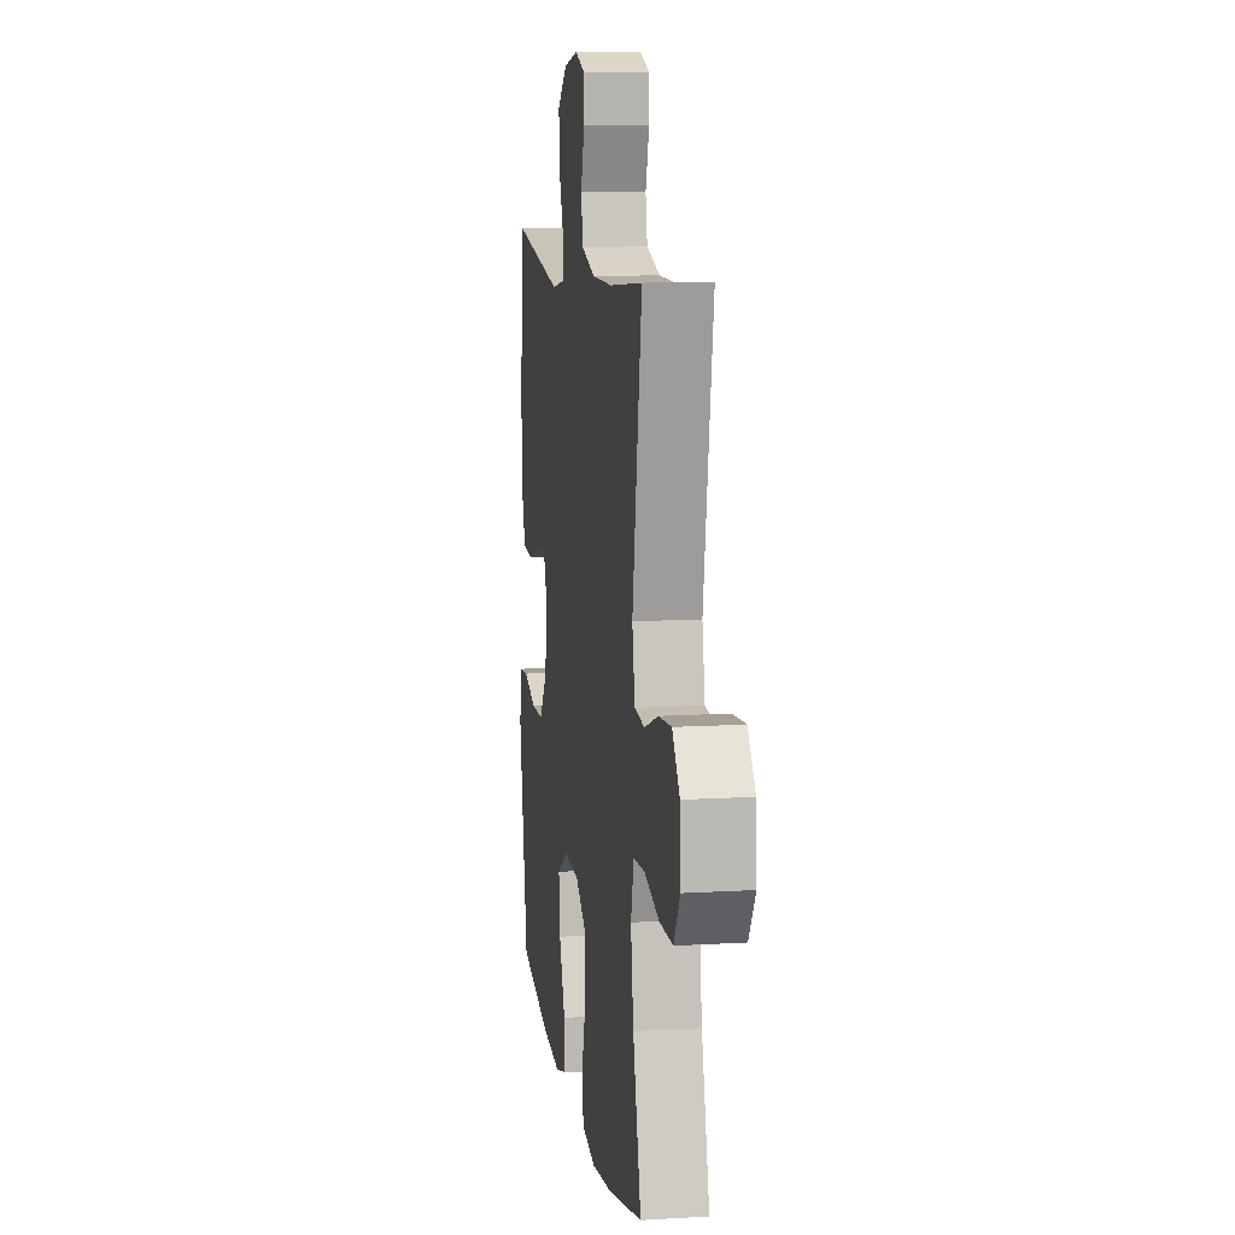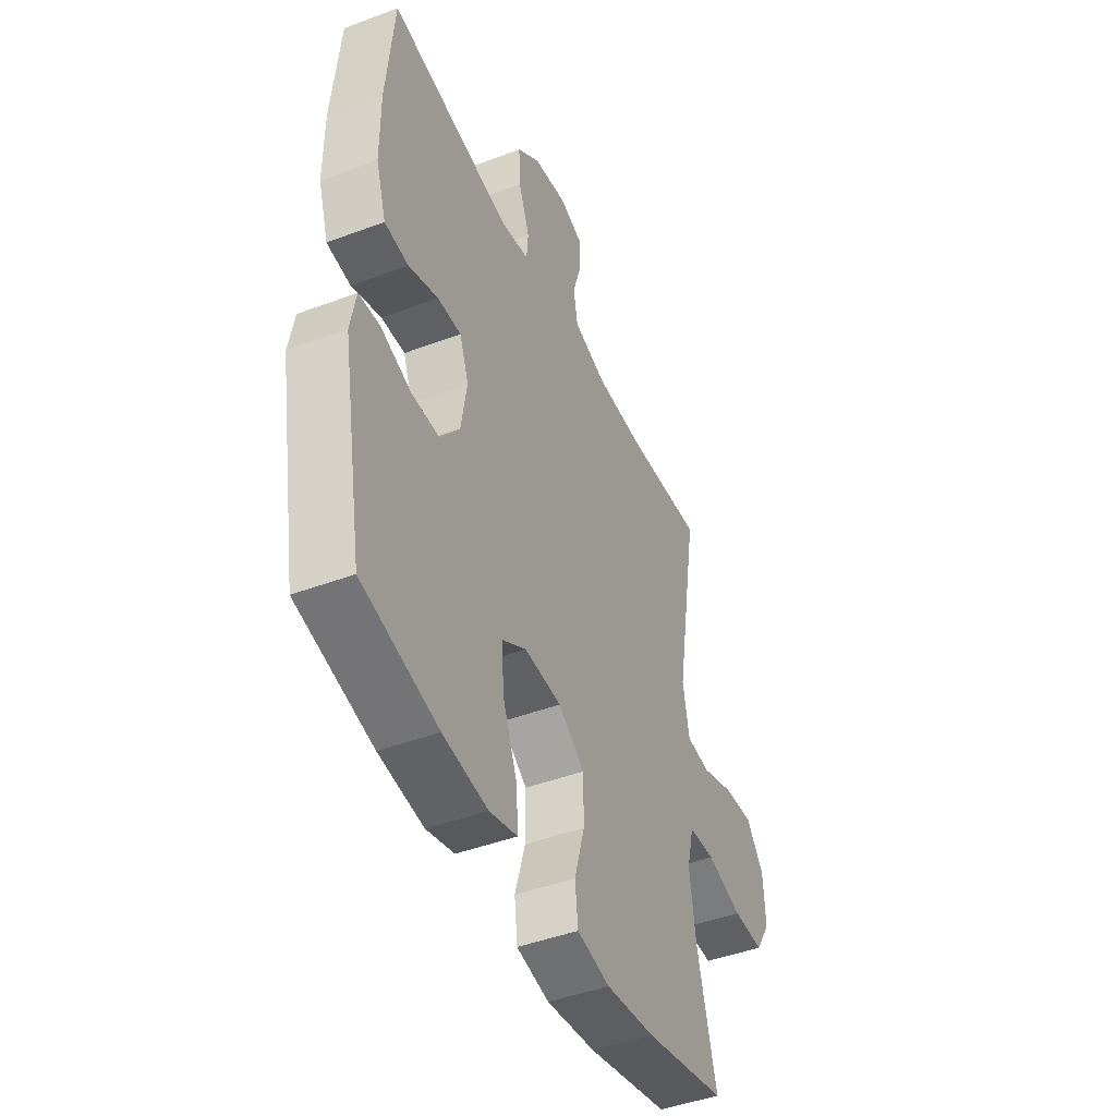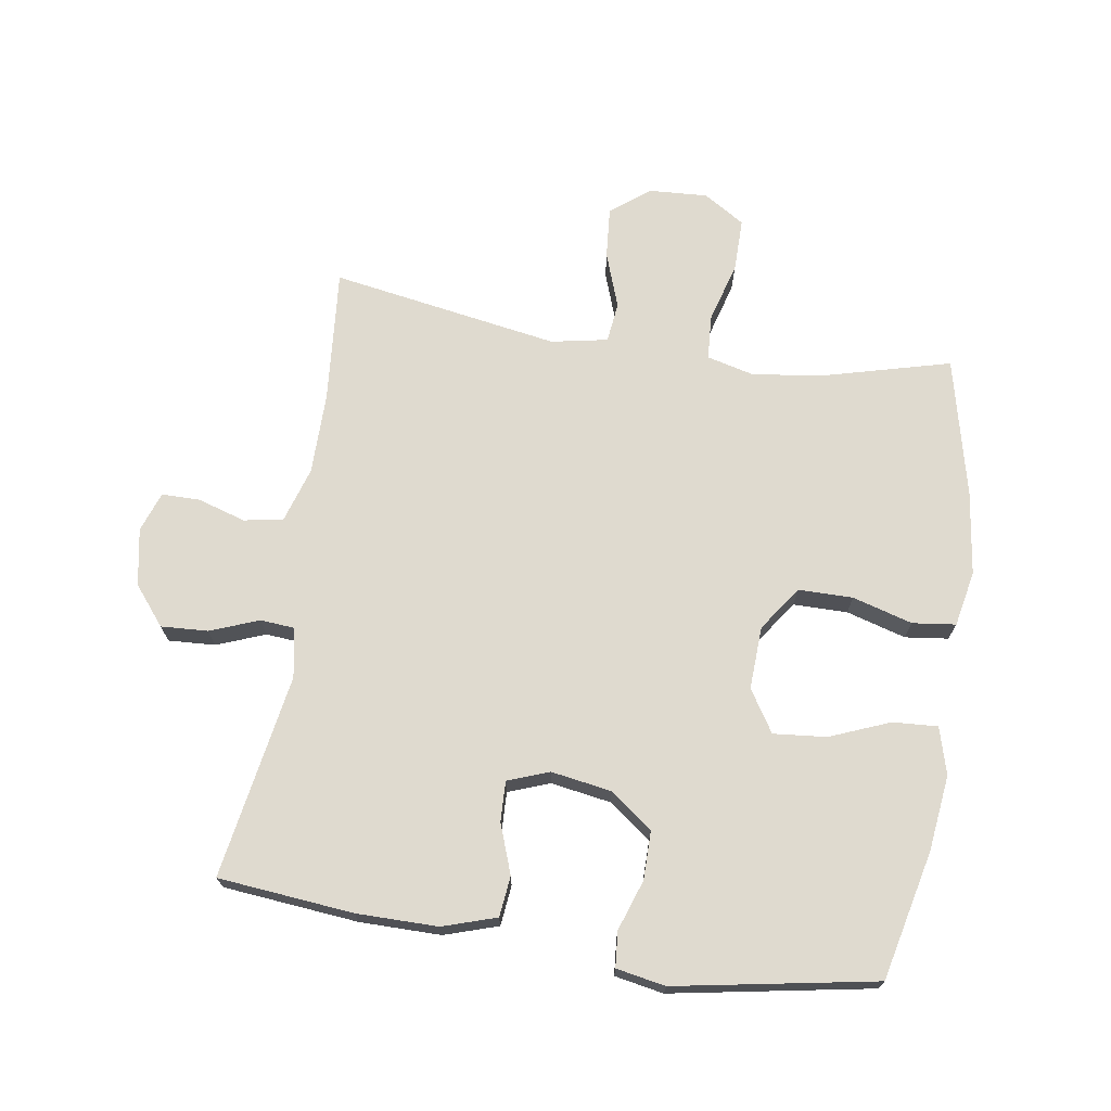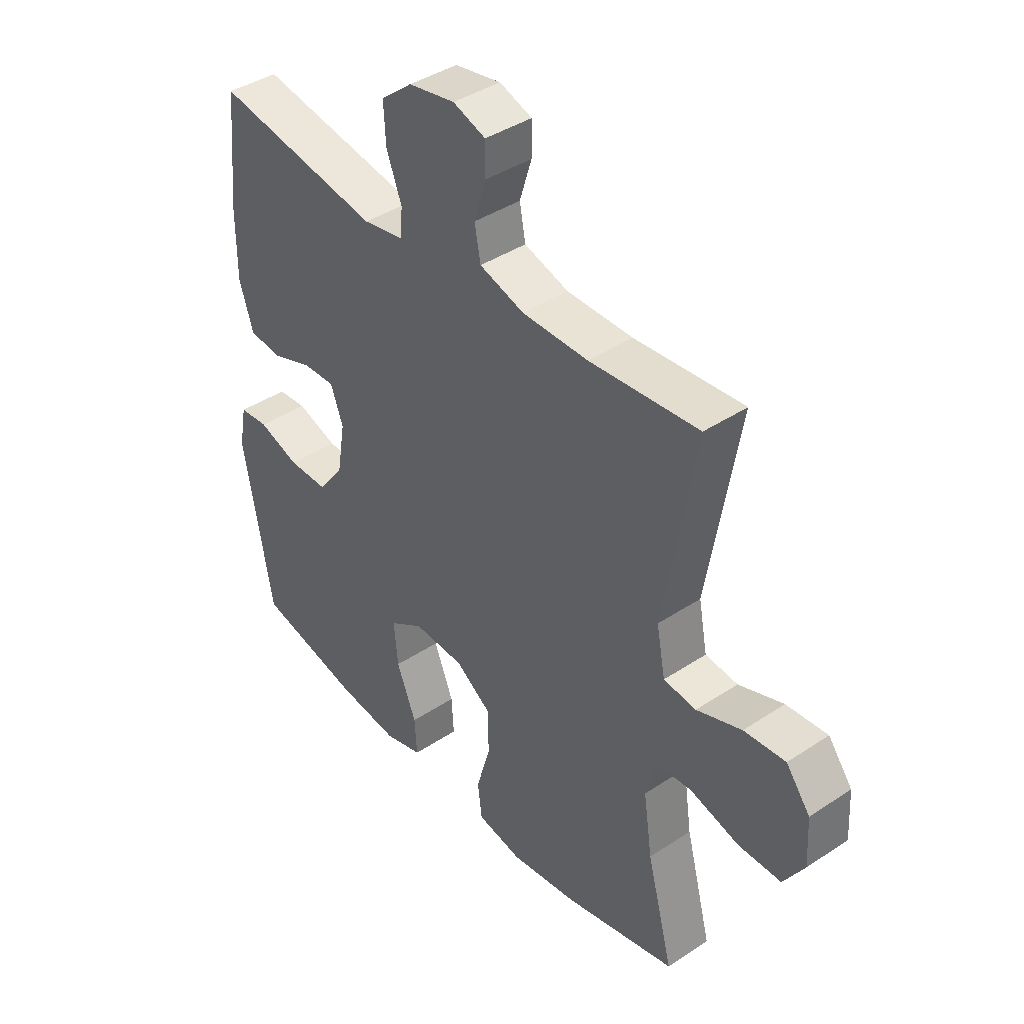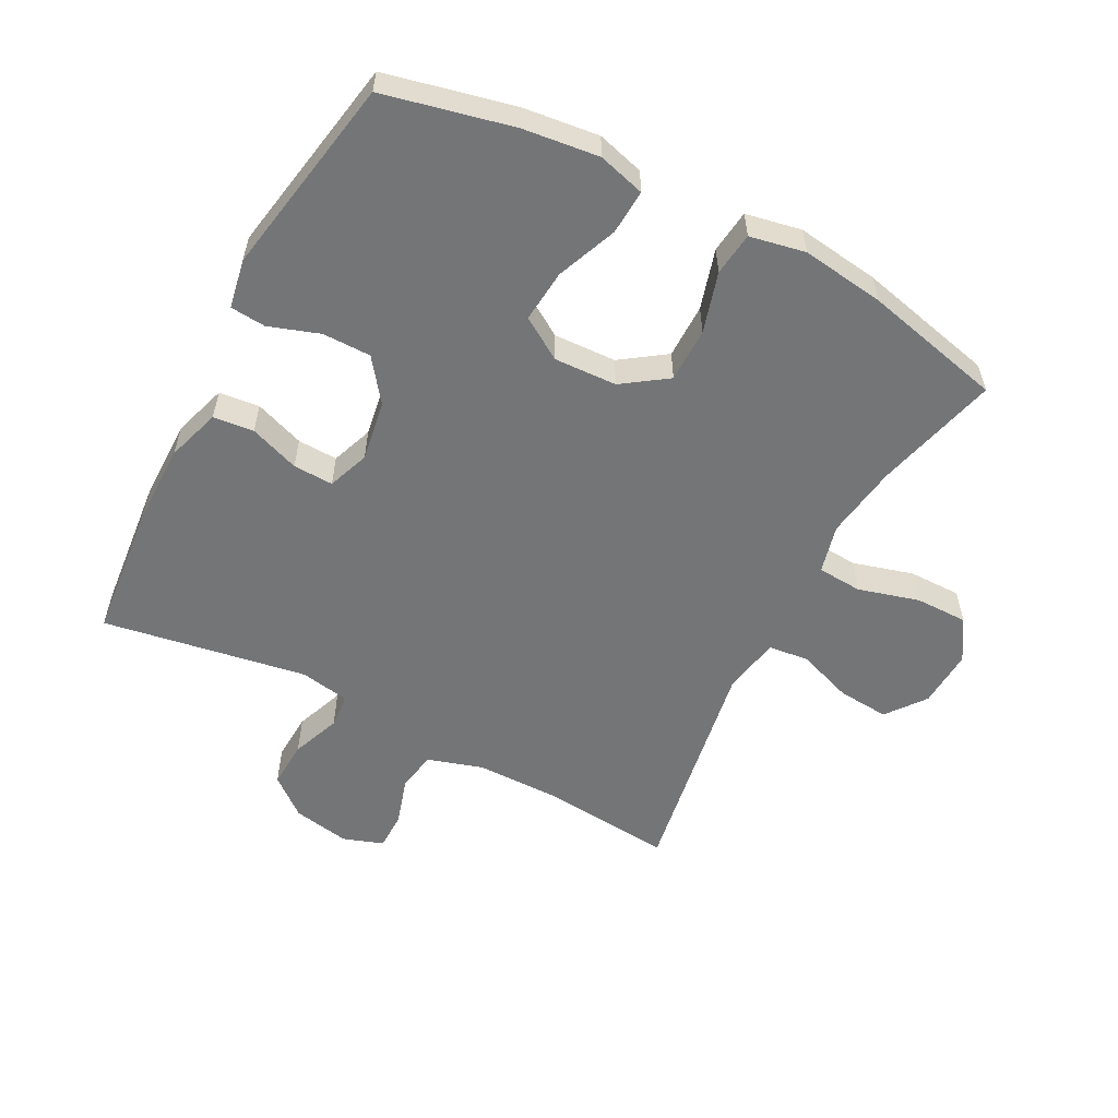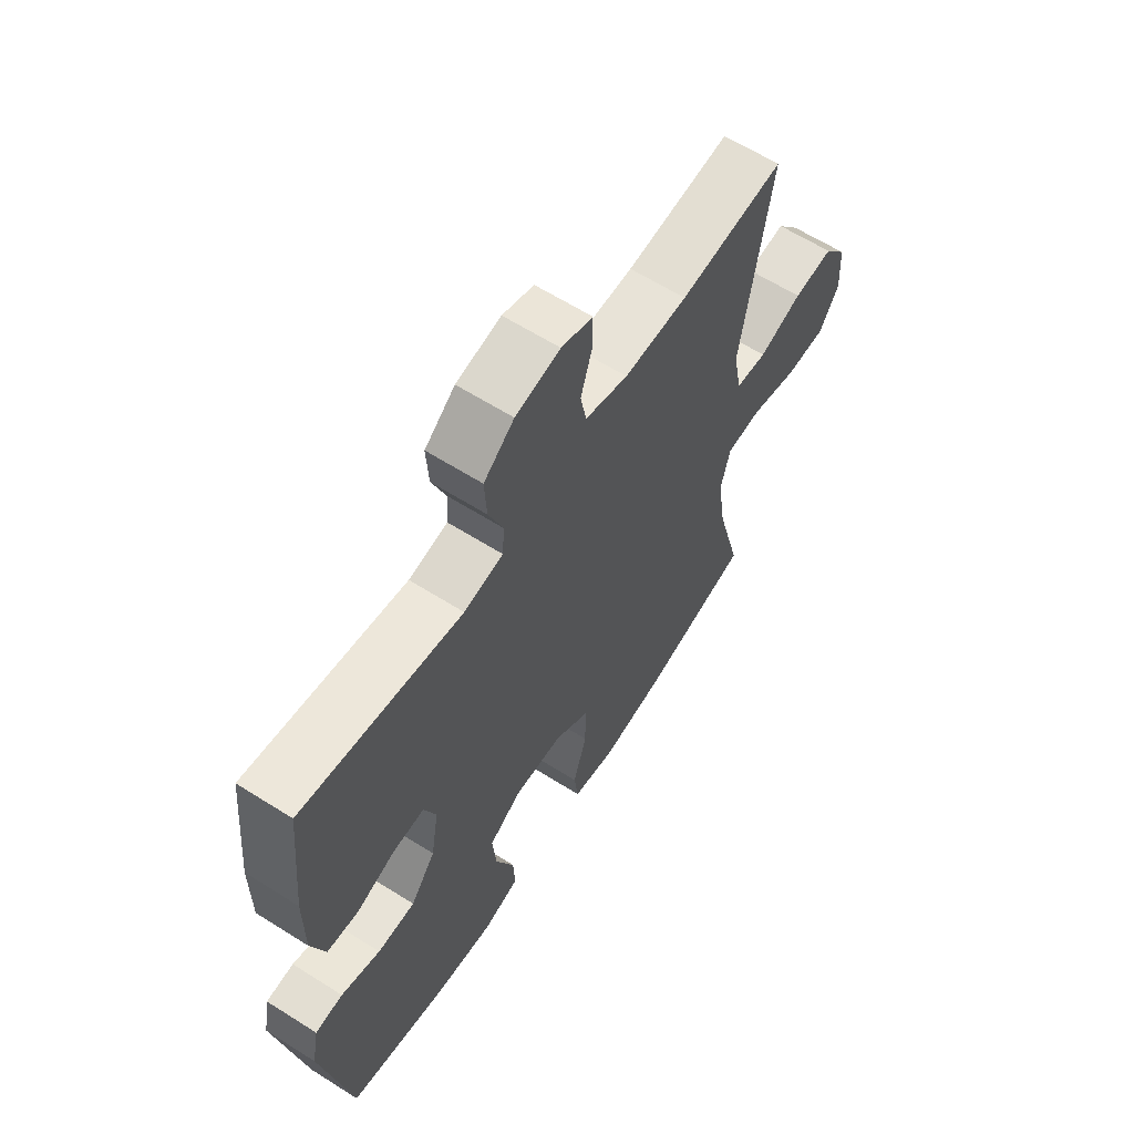
<metadata>
{"format":"obj","ext":"obj","renderer":"f3d","projection":"perspective","resolution":1024,"background":"white","views":[{"elev":10.5,"azim":-98.7,"up":"+Z"},{"elev":-45.0,"azim":113.5,"up":"+Z"},{"elev":70.9,"azim":98.8,"up":"+Y"},{"elev":40.7,"azim":-129.1,"up":"+Z"},{"elev":-56.5,"azim":152.3,"up":"+Y"},{"elev":62.4,"azim":122.7,"up":"+Z"}]}
</metadata>
<code>
o path762
v 0.2016 0.0375 0.4318
v 0.1229 0.0375 0.4455
v 0.1186 0.0375 0.4997
v 0.1481 0.0375 0.5765
v 0.1522 0.0375 0.6507
v 0.09111 0.0375 0.7003
v 0.001113 0.0375 0.7167
v -0.06222 0.0375 0.6945
v -0.06239 0.0375 0.634
v -0.03899 0.0375 0.5585
v -0.05065 0.0375 0.4965
v -0.1375 0.0375 0.4694
v -0.2658 0.0375 0.4685
v -0.4779 0.0375 0.4866
v -0.4175 0.0375 0.1269
v -0.4345 0.0375 0.03752
v -0.4979 0.0375 0.03011
v -0.5855 0.0375 0.06129
v -0.6661 0.0375 0.06773
v -0.7132 0.0375 0.006254
v -0.7185 0.0375 -0.08572
v -0.678 0.0375 -0.1506
v -0.5948 0.0375 -0.1502
v -0.4993 0.0375 -0.1232
v -0.4287 0.0375 -0.1277
v -0.4097 0.0375 -0.2039
v -0.4268 0.0375 -0.3205
v -0.4779 0.0375 -0.5153
v -0.2588 0.0375 -0.5666
v -0.1271 0.0375 -0.5844
v -0.03952 0.0375 -0.5669
v -0.03119 0.0375 -0.4986
v -0.05852 0.0375 -0.4041
v -0.05828 0.0375 -0.3178
v 0.01192 0.0375 -0.2689
v 0.111 0.0375 -0.2644
v 0.1772 0.0375 -0.3062
v 0.1695 0.0375 -0.3895
v 0.1313 0.0375 -0.4847
v 0.1269 0.0375 -0.5556
v 0.2013 0.0375 -0.5765
v 0.321 0.0375 -0.562
v 0.5238 0.0375 -0.5153
v 0.5802 0.0375 -0.1988
v 0.5658 0.0375 -0.1213
v 0.5096 0.0375 -0.1168
v 0.43 0.0375 -0.1441
v 0.3535 0.0375 -0.1442
v 0.3031 0.0375 -0.07736
v 0.2875 0.0375 0.01782
v 0.3118 0.0375 0.08335
v 0.3752 0.0375 0.08112
v 0.4538 0.0375 0.05276
v 0.5177 0.0375 0.05982
v 0.5448 0.0375 0.1447
v 0.5446 0.0375 0.273
v 0.5238 0.0375 0.4866
v 0.2016 -0.0375 0.4318
v 0.1229 -0.0375 0.4455
v 0.1186 -0.0375 0.4997
v 0.1481 -0.0375 0.5765
v 0.1522 -0.0375 0.6507
v 0.09111 -0.0375 0.7003
v 0.001113 -0.0375 0.7167
v -0.06222 -0.0375 0.6945
v -0.06239 -0.0375 0.634
v -0.03899 -0.0375 0.5585
v -0.05065 -0.0375 0.4965
v -0.1375 -0.0375 0.4694
v -0.2658 -0.0375 0.4685
v -0.4779 -0.0375 0.4866
v -0.4175 -0.0375 0.1269
v -0.4345 -0.0375 0.03752
v -0.4979 -0.0375 0.03011
v -0.5855 -0.0375 0.06129
v -0.6661 -0.0375 0.06773
v -0.7132 -0.0375 0.006254
v -0.7185 -0.0375 -0.08572
v -0.678 -0.0375 -0.1506
v -0.5948 -0.0375 -0.1502
v -0.4993 -0.0375 -0.1232
v -0.4287 -0.0375 -0.1277
v -0.4097 -0.0375 -0.2039
v -0.4268 -0.0375 -0.3205
v -0.4779 -0.0375 -0.5153
v -0.2588 -0.0375 -0.5666
v -0.1271 -0.0375 -0.5844
v -0.03952 -0.0375 -0.5669
v -0.03119 -0.0375 -0.4986
v -0.05852 -0.0375 -0.4041
v -0.05828 -0.0375 -0.3178
v 0.01192 -0.0375 -0.2689
v 0.111 -0.0375 -0.2644
v 0.1772 -0.0375 -0.3062
v 0.1695 -0.0375 -0.3895
v 0.1313 -0.0375 -0.4847
v 0.1269 -0.0375 -0.5556
v 0.2013 -0.0375 -0.5765
v 0.321 -0.0375 -0.562
v 0.5238 -0.0375 -0.5153
v 0.5802 -0.0375 -0.1988
v 0.5658 -0.0375 -0.1213
v 0.5096 -0.0375 -0.1168
v 0.43 -0.0375 -0.1441
v 0.3535 -0.0375 -0.1442
v 0.3031 -0.0375 -0.07736
v 0.2875 -0.0375 0.01782
v 0.3118 -0.0375 0.08335
v 0.3752 -0.0375 0.08112
v 0.4538 -0.0375 0.05276
v 0.5177 -0.0375 0.05982
v 0.5448 -0.0375 0.1447
v 0.5446 -0.0375 0.273
v 0.5238 -0.0375 0.4866
v 0.5802 0.0375 -0.1988
v 0.5658 0.0375 -0.1213
v 0.5658 0.0375 -0.1213
v 0.5096 0.0375 -0.1168
v 0.5177 0.0375 0.05982
v 0.5177 0.0375 0.05982
v 0.5448 0.0375 0.1447
v 0.5446 0.0375 0.273
v 0.5238 0.0375 -0.5153
v 0.5238 0.0375 -0.5153
v 0.5238 0.0375 0.4866
v 0.5238 0.0375 0.4866
v 0.4538 0.0375 0.05276
v 0.43 0.0375 -0.1441
v 0.3752 0.0375 0.08112
v 0.321 0.0375 -0.562
v 0.3535 0.0375 -0.1442
v 0.3118 0.0375 0.08335
v 0.3118 0.0375 0.08335
v 0.3031 0.0375 -0.07736
v 0.2016 0.0375 0.4318
v 0.2013 0.0375 -0.5765
v 0.2875 0.0375 0.01782
v 0.1229 0.0375 0.4455
v 0.1229 0.0375 0.4455
v 0.1269 0.0375 -0.5556
v 0.1269 0.0375 -0.5556
v 0.1772 0.0375 -0.3062
v 0.1772 0.0375 -0.3062
v 0.1695 0.0375 -0.3895
v 0.111 0.0375 -0.2644
v 0.1313 0.0375 -0.4847
v 0.1481 0.0375 0.5765
v 0.1522 0.0375 0.6507
v 0.09111 0.0375 0.7003
v 0.1186 0.0375 0.4997
v 0.01192 0.0375 -0.2689
v 0.001113 0.0375 0.7167
v -0.05828 0.0375 -0.3178
v -0.06222 0.0375 0.6945
v -0.06222 0.0375 0.6945
v -0.03952 0.0375 -0.5669
v -0.03952 0.0375 -0.5669
v -0.03119 0.0375 -0.4986
v -0.05852 0.0375 -0.4041
v -0.03899 0.0375 0.5585
v -0.05065 0.0375 0.4965
v -0.05065 0.0375 0.4965
v -0.06239 0.0375 0.634
v -0.1271 0.0375 -0.5844
v -0.1375 0.0375 0.4694
v -0.2588 0.0375 -0.5666
v -0.2658 0.0375 0.4685
v -0.4779 0.0375 -0.5153
v -0.4779 0.0375 -0.5153
v -0.4268 0.0375 -0.3205
v -0.4097 0.0375 -0.2039
v -0.4287 0.0375 -0.1277
v -0.4287 0.0375 -0.1277
v -0.4175 0.0375 0.1269
v -0.4345 0.0375 0.03752
v -0.4345 0.0375 0.03752
v -0.4993 0.0375 -0.1232
v -0.4979 0.0375 0.03011
v -0.4779 0.0375 0.4866
v -0.4779 0.0375 0.4866
v -0.5855 0.0375 0.06129
v -0.5948 0.0375 -0.1502
v -0.6661 0.0375 0.06773
v -0.678 0.0375 -0.1506
v -0.7132 0.0375 0.006254
v -0.7185 0.0375 -0.08572
v 0.5802 -0.0375 -0.1988
v 0.5658 -0.0375 -0.1213
v 0.5658 -0.0375 -0.1213
v 0.5096 -0.0375 -0.1168
v 0.5177 -0.0375 0.05982
v 0.5177 -0.0375 0.05982
v 0.5448 -0.0375 0.1447
v 0.5446 -0.0375 0.273
v 0.5238 -0.0375 -0.5153
v 0.5238 -0.0375 -0.5153
v 0.5238 -0.0375 0.4866
v 0.5238 -0.0375 0.4866
v 0.4538 -0.0375 0.05276
v 0.43 -0.0375 -0.1441
v 0.3752 -0.0375 0.08112
v 0.321 -0.0375 -0.562
v 0.3535 -0.0375 -0.1442
v 0.3118 -0.0375 0.08335
v 0.3118 -0.0375 0.08335
v 0.3031 -0.0375 -0.07736
v 0.2016 -0.0375 0.4318
v 0.2013 -0.0375 -0.5765
v 0.2875 -0.0375 0.01782
v 0.1229 -0.0375 0.4455
v 0.1229 -0.0375 0.4455
v 0.1269 -0.0375 -0.5556
v 0.1269 -0.0375 -0.5556
v 0.1772 -0.0375 -0.3062
v 0.1772 -0.0375 -0.3062
v 0.1695 -0.0375 -0.3895
v 0.111 -0.0375 -0.2644
v 0.1313 -0.0375 -0.4847
v 0.1481 -0.0375 0.5765
v 0.1522 -0.0375 0.6507
v 0.09111 -0.0375 0.7003
v 0.1186 -0.0375 0.4997
v 0.01192 -0.0375 -0.2689
v 0.001113 -0.0375 0.7167
v -0.05828 -0.0375 -0.3178
v -0.06222 -0.0375 0.6945
v -0.06222 -0.0375 0.6945
v -0.03952 -0.0375 -0.5669
v -0.03952 -0.0375 -0.5669
v -0.03119 -0.0375 -0.4986
v -0.05852 -0.0375 -0.4041
v -0.03899 -0.0375 0.5585
v -0.05065 -0.0375 0.4965
v -0.05065 -0.0375 0.4965
v -0.06239 -0.0375 0.634
v -0.1271 -0.0375 -0.5844
v -0.1375 -0.0375 0.4694
v -0.2588 -0.0375 -0.5666
v -0.2658 -0.0375 0.4685
v -0.4779 -0.0375 -0.5153
v -0.4779 -0.0375 -0.5153
v -0.4268 -0.0375 -0.3205
v -0.4097 -0.0375 -0.2039
v -0.4287 -0.0375 -0.1277
v -0.4287 -0.0375 -0.1277
v -0.4175 -0.0375 0.1269
v -0.4345 -0.0375 0.03752
v -0.4345 -0.0375 0.03752
v -0.4993 -0.0375 -0.1232
v -0.4979 -0.0375 0.03011
v -0.4779 -0.0375 0.4866
v -0.4779 -0.0375 0.4866
v -0.5855 -0.0375 0.06129
v -0.5948 -0.0375 -0.1502
v -0.6661 -0.0375 0.06773
v -0.678 -0.0375 -0.1506
v -0.7132 -0.0375 0.006254
v -0.7185 -0.0375 -0.08572
f 231 236 230
f 220 221 219
f 207 204 194
f 210 204 207
f 194 201 193
f 249 250 254
f 238 242 240
f 223 217 209
f 242 225 243
f 244 225 223
f 257 258 254
f 221 232 219
f 214 206 217
f 202 214 216
f 203 214 195
f 236 231 238
f 224 235 221
f 244 250 249
f 204 201 194
f 243 225 244
f 239 246 237
f 246 239 251
f 210 237 209
f 209 217 206
f 193 199 191
f 208 218 212
f 257 254 253
f 222 233 210
f 254 258 256
f 219 232 222
f 238 231 242
f 230 236 228
f 226 235 224
f 200 195 187
f 232 221 235
f 216 218 208
f 255 257 253
f 202 216 208
f 232 233 222
f 244 223 247
f 253 254 250
f 200 187 190
f 247 223 246
f 195 214 202
f 210 209 204
f 190 187 188
f 206 214 203
f 203 195 200
f 210 233 237
f 250 244 247
f 237 246 209
f 201 199 193
f 207 194 197
f 231 225 242
f 246 223 209
f 44 117 189 101
f 45 46 103 102
f 120 55 112 192
f 55 56 113 112
f 124 44 101 196
f 56 126 198 113
f 53 54 111 110
f 46 47 104 103
f 52 53 110 109
f 42 43 100 99
f 47 48 105 104
f 133 52 109 205
f 48 49 106 105
f 57 1 58 114
f 41 42 99 98
f 50 51 108 107
f 49 50 107 106
f 1 139 211 58
f 141 41 98 213
f 143 38 95 215
f 36 37 94 93
f 39 40 97 96
f 38 39 96 95
f 4 5 62 61
f 5 6 63 62
f 3 4 61 60
f 2 3 60 59
f 35 36 93 92
f 6 7 64 63
f 34 35 92 91
f 7 155 227 64
f 157 32 89 229
f 32 33 90 89
f 10 162 234 67
f 9 10 67 66
f 8 9 66 65
f 30 31 88 87
f 11 12 69 68
f 33 34 91 90
f 29 30 87 86
f 12 13 70 69
f 169 29 86 241
f 27 28 85 84
f 26 27 84 83
f 173 26 83 245
f 15 176 248 72
f 24 25 82 81
f 16 17 74 73
f 180 15 72 252
f 13 14 71 70
f 17 18 75 74
f 23 24 81 80
f 18 19 76 75
f 22 23 80 79
f 19 20 77 76
f 21 22 79 78
f 20 21 78 77
f 159 158 164
f 148 147 149
f 135 122 132
f 138 135 132
f 122 121 129
f 177 182 178
f 166 168 170
f 151 137 145
f 170 171 153
f 172 151 153
f 185 182 186
f 149 147 160
f 142 145 134
f 130 144 142
f 131 123 142
f 164 166 159
f 152 149 163
f 172 177 178
f 132 122 129
f 171 172 153
f 167 165 174
f 174 179 167
f 138 137 165
f 137 134 145
f 121 119 127
f 136 140 146
f 185 181 182
f 150 138 161
f 182 184 186
f 147 150 160
f 166 170 159
f 158 156 164
f 154 152 163
f 128 115 123
f 160 163 149
f 144 136 146
f 183 181 185
f 130 136 144
f 160 150 161
f 172 175 151
f 181 178 182
f 128 118 115
f 175 174 151
f 123 130 142
f 138 132 137
f 118 116 115
f 134 131 142
f 131 128 123
f 138 165 161
f 178 175 172
f 165 137 174
f 129 121 127
f 135 125 122
f 159 170 153
f 174 137 151

</code>
